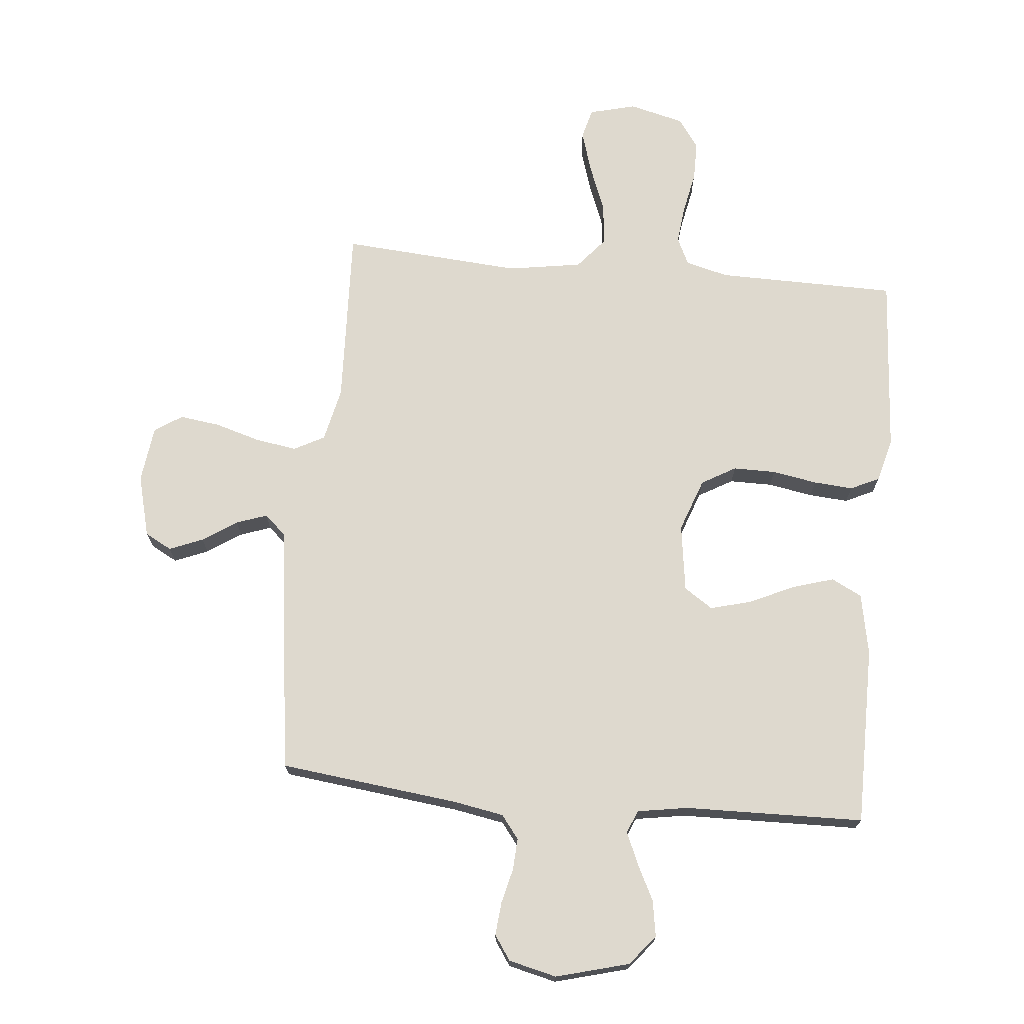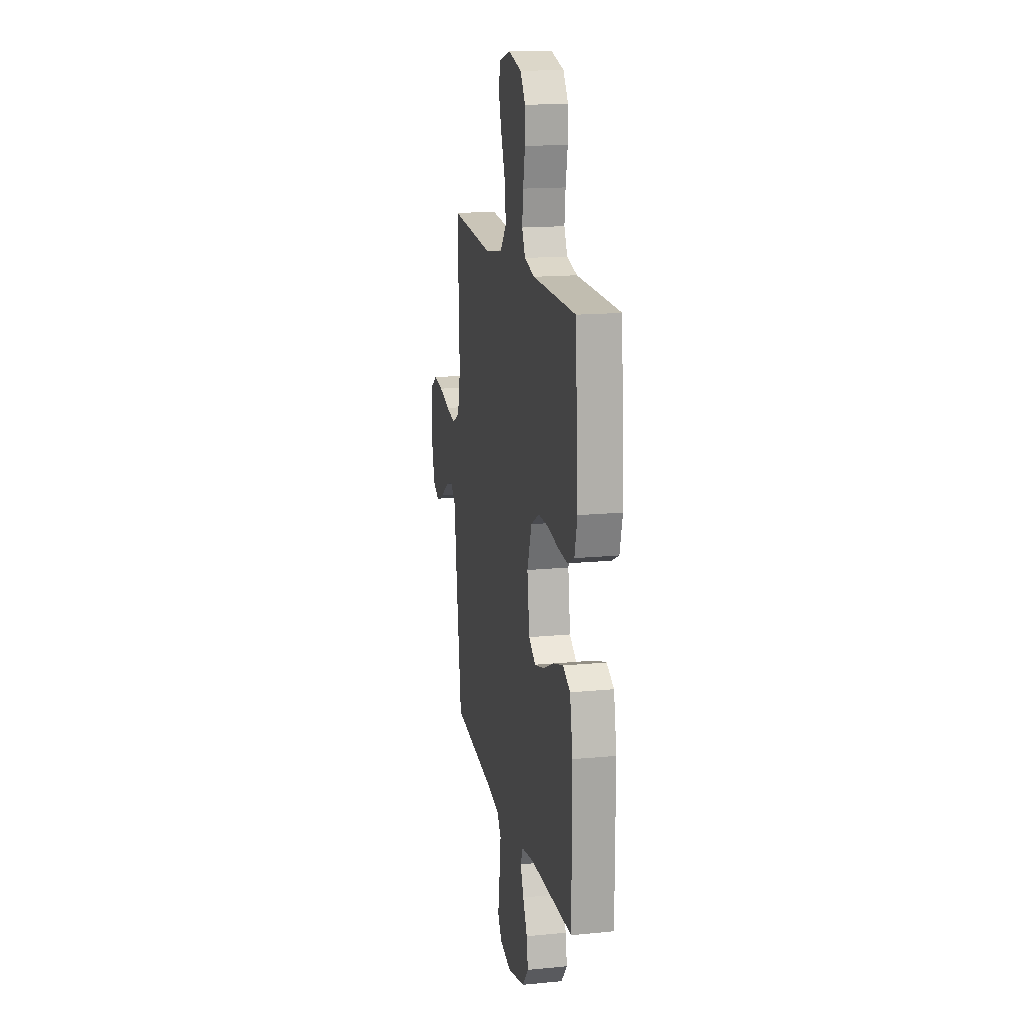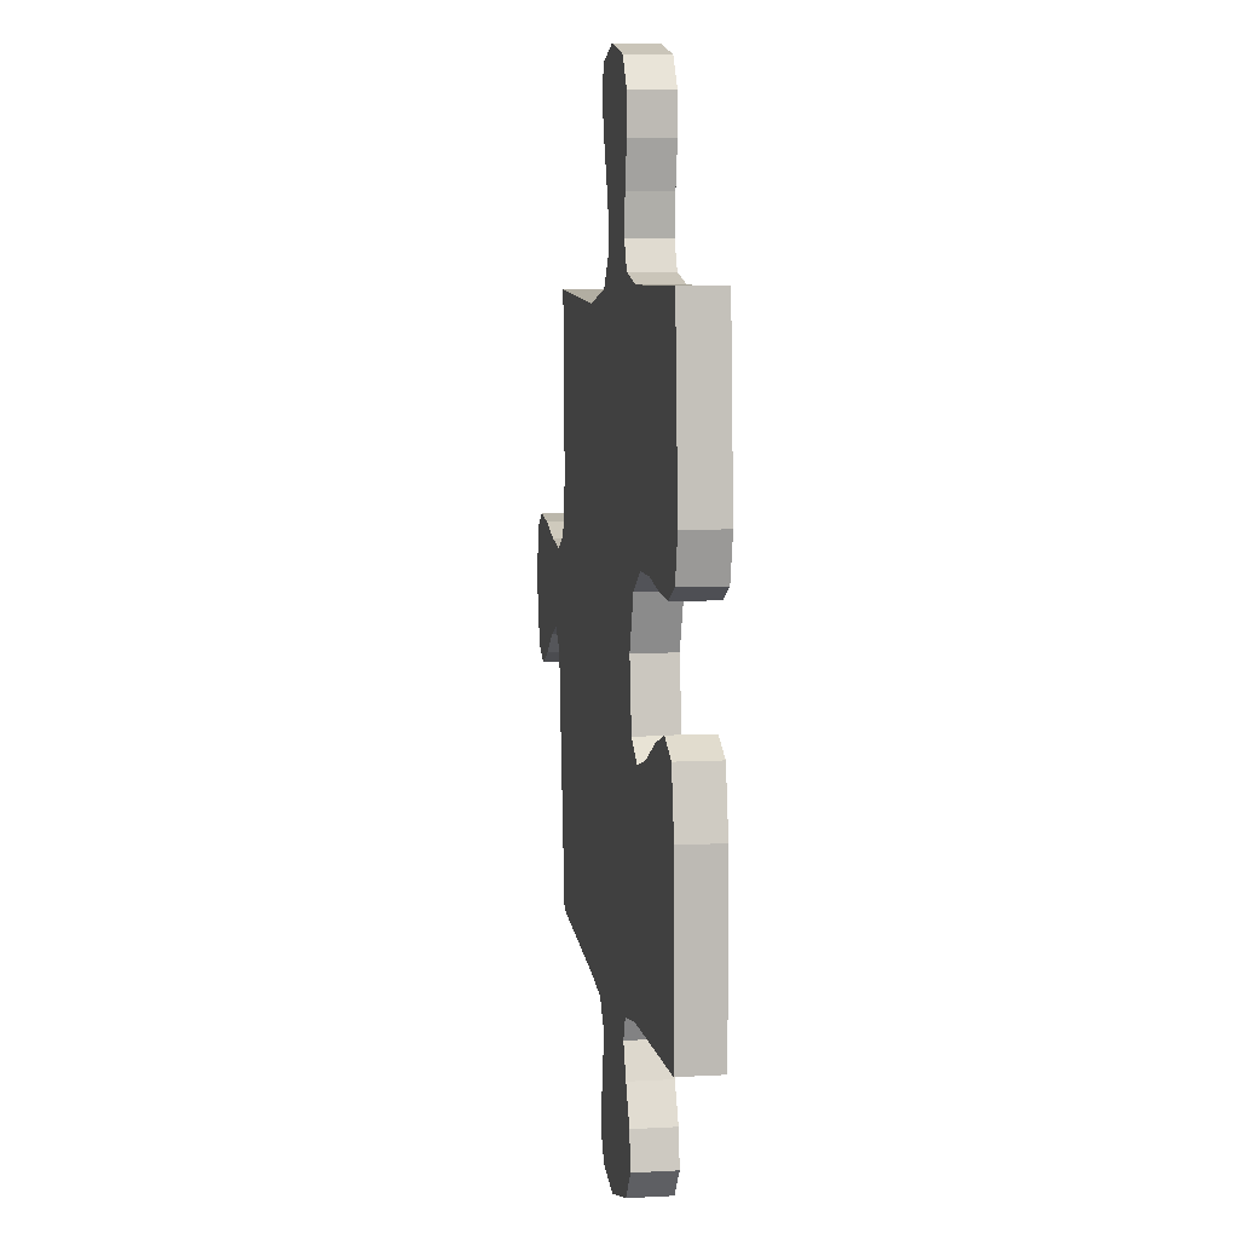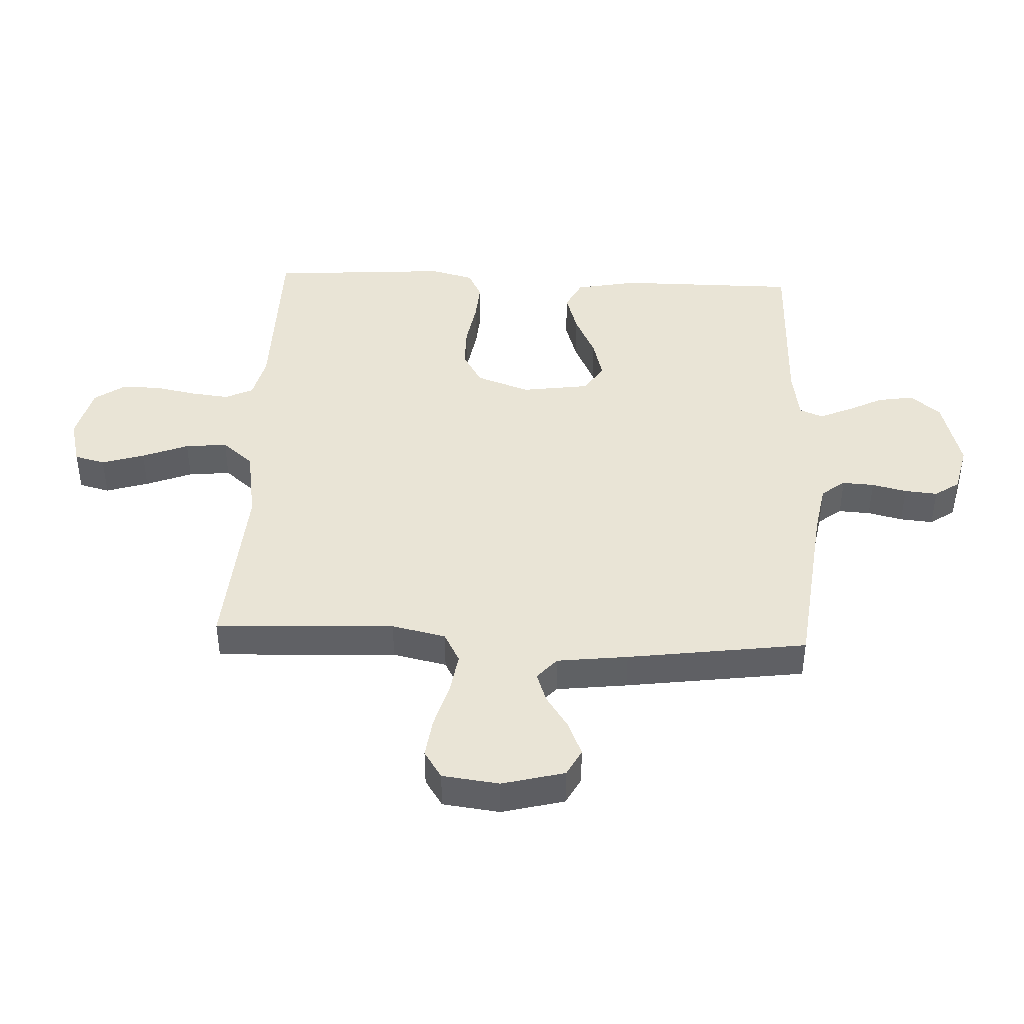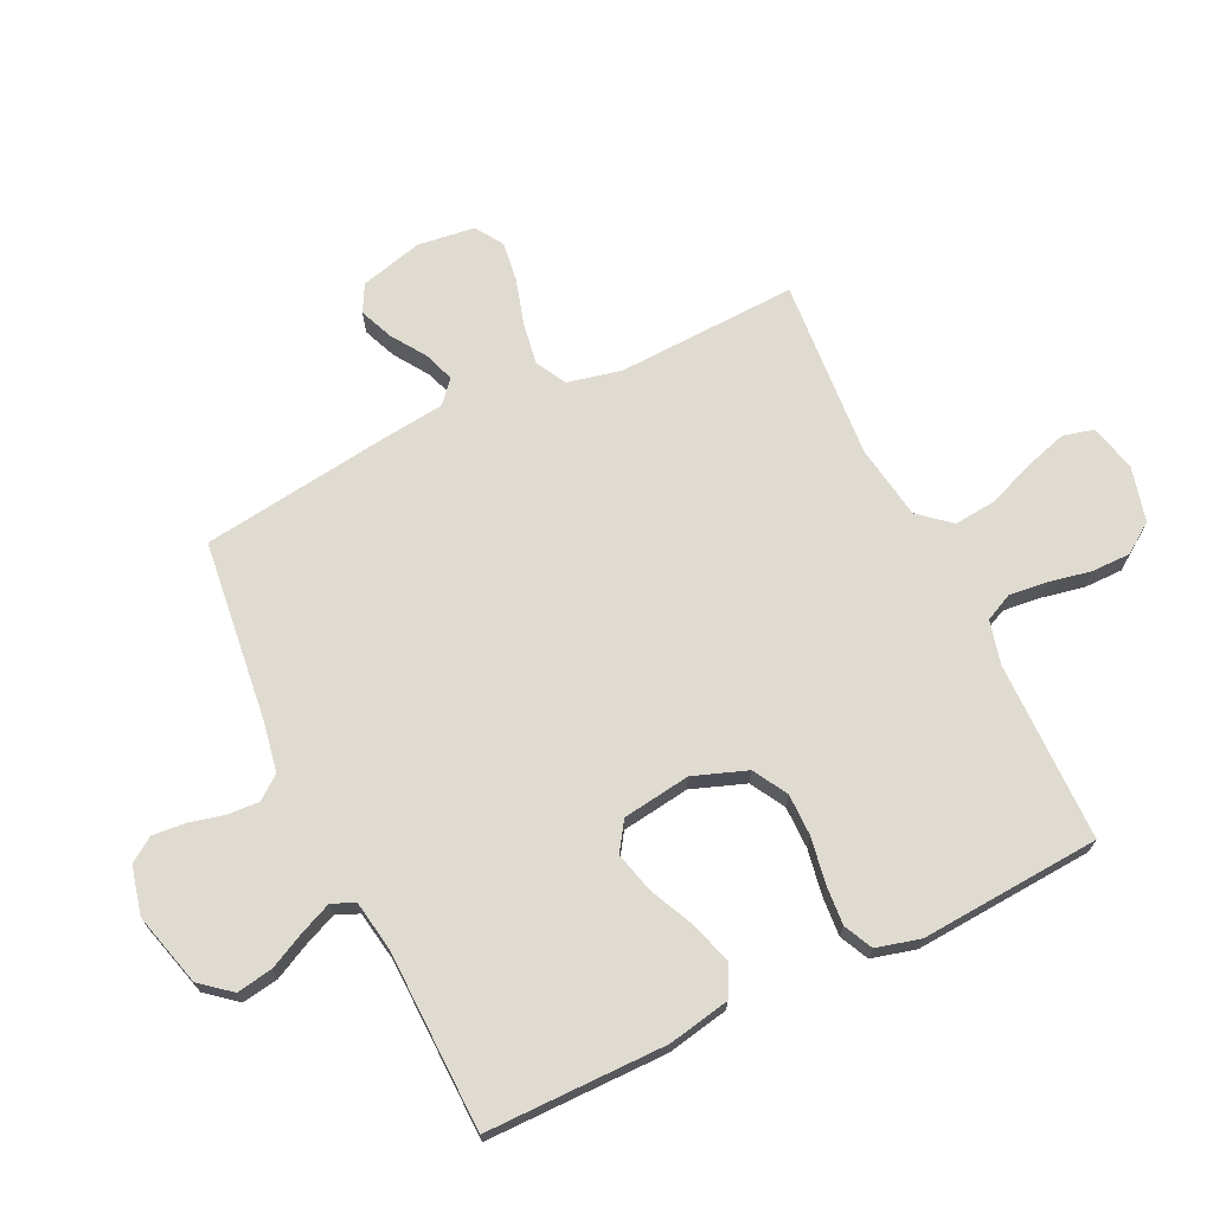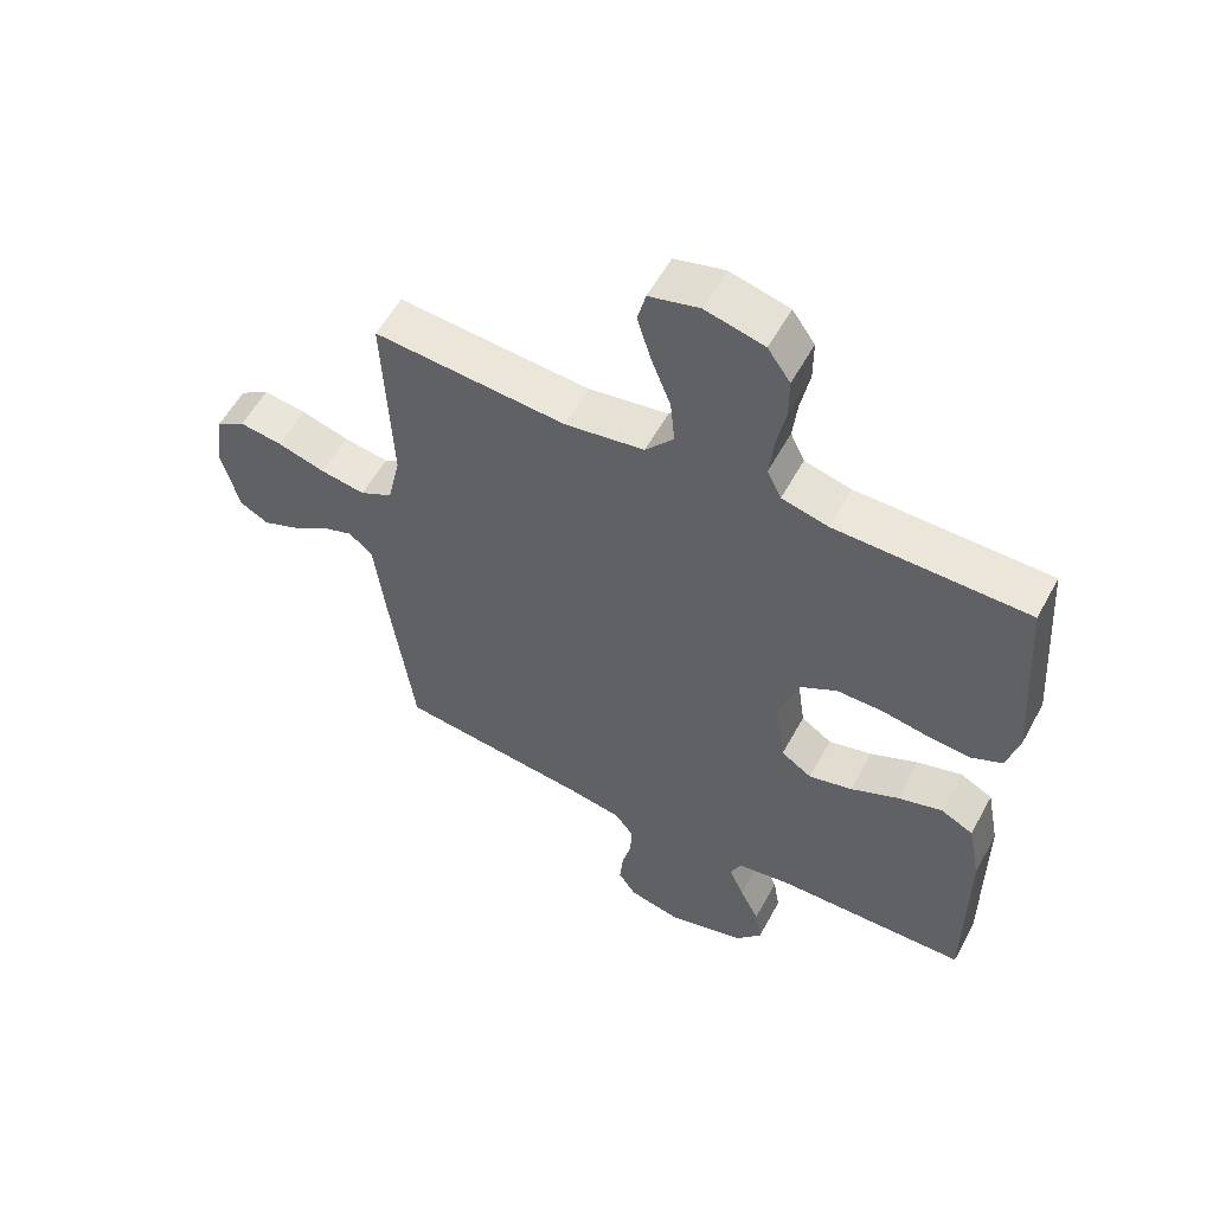
<metadata>
{"format":"obj","ext":"obj","renderer":"f3d","projection":"perspective","resolution":1024,"background":"white","views":[{"elev":71.4,"azim":-174.5,"up":"+Y"},{"elev":16.1,"azim":-101.3,"up":"+Z"},{"elev":6.5,"azim":-99.1,"up":"+Z"},{"elev":42.7,"azim":92.6,"up":"+Y"},{"elev":69.9,"azim":-115.6,"up":"+Y"},{"elev":56.5,"azim":-151.7,"up":"+Z"}]}
</metadata>
<code>
v 0.5 0.07 -0.5
v 0.2 0.07 -0.535
v 0.116 0.07 -0.55
v 0.086 0.07 -0.589
v 0.089 0.07 -0.642
v 0.103 0.07 -0.7
v 0.108 0.07 -0.755
v 0.08 0.07 -0.796
v 0 0.07 -0.815
v -0.122 0.07 -0.782
v -0.163 0.07 -0.732
v -0.153 0.07 -0.672
v -0.123 0.07 -0.612
v -0.1 0.07 -0.559
v -0.116 0.07 -0.521
v -0.2 0.07 -0.507
v -0.5 0.07 -0.5
v -0.5 0.07 -0.2
v -0.48 0.07 -0.097
v -0.429 0.07 -0.071
v -0.36 0.07 -0.092
v -0.285 0.07 -0.127
v -0.217 0.07 -0.145
v -0.169 0.07 -0.113
v -0.153 0.07 0
v -0.185 0.07 0.089
v -0.242 0.07 0.122
v -0.313 0.07 0.122
v -0.388 0.07 0.109
v -0.454 0.07 0.104
v -0.502 0.07 0.127
v -0.521 0.07 0.2
v -0.5 0.07 0.5
v -0.2 0.07 0.503
v -0.128 0.07 0.521
v -0.106 0.07 0.567
v -0.113 0.07 0.631
v -0.127 0.07 0.701
v -0.127 0.07 0.766
v -0.092 0.07 0.816
v 0 0.07 0.839
v 0.078 0.07 0.819
v 0.091 0.07 0.768
v 0.069 0.07 0.697
v 0.039 0.07 0.62
v 0.032 0.07 0.55
v 0.076 0.07 0.498
v 0.2 0.07 0.478
v 0.5 0.07 0.5
v 0.487 0.07 0.2
v 0.507 0.07 0.11
v 0.558 0.07 0.083
v 0.628 0.07 0.094
v 0.703 0.07 0.116
v 0.77 0.07 0.125
v 0.816 0.07 0.095
v 0.828 0.07 0
v 0.801 0.07 -0.104
v 0.756 0.07 -0.128
v 0.7 0.07 -0.105
v 0.643 0.07 -0.067
v 0.592 0.07 -0.049
v 0.555 0.07 -0.082
v 0.541 0.07 -0.2
v 0.5 0 -0.5
v 0.2 0 -0.535
v 0.116 0 -0.55
v 0.086 0 -0.589
v 0.089 0 -0.642
v 0.103 0 -0.7
v 0.108 0 -0.755
v 0.08 0 -0.796
v 0 0 -0.815
v -0.122 0 -0.782
v -0.163 0 -0.732
v -0.153 0 -0.672
v -0.123 0 -0.612
v -0.1 0 -0.559
v -0.116 0 -0.521
v -0.2 0 -0.507
v -0.5 0 -0.5
v -0.5 0 -0.2
v -0.48 0 -0.097
v -0.429 0 -0.071
v -0.36 0 -0.092
v -0.285 0 -0.127
v -0.217 0 -0.145
v -0.169 0 -0.113
v -0.153 0 0
v -0.185 0 0.089
v -0.242 0 0.122
v -0.313 0 0.122
v -0.388 0 0.109
v -0.454 0 0.104
v -0.502 0 0.127
v -0.521 0 0.2
v -0.5 0 0.5
v -0.2 0 0.503
v -0.128 0 0.521
v -0.106 0 0.567
v -0.113 0 0.631
v -0.127 0 0.701
v -0.127 0 0.766
v -0.092 0 0.816
v 0 0 0.839
v 0.078 0 0.819
v 0.091 0 0.768
v 0.069 0 0.697
v 0.039 0 0.62
v 0.032 0 0.55
v 0.076 0 0.498
v 0.2 0 0.478
v 0.5 0 0.5
v 0.487 0 0.2
v 0.507 0 0.11
v 0.558 0 0.083
v 0.628 0 0.094
v 0.703 0 0.116
v 0.77 0 0.125
v 0.816 0 0.095
v 0.828 0 0
v 0.801 0 -0.104
v 0.756 0 -0.128
v 0.7 0 -0.105
v 0.643 0 -0.067
v 0.592 0 -0.049
v 0.555 0 -0.082
v 0.541 0 -0.2
f 63 64 1 2
f 58 59 60 61
f 58 61 62
f 57 58 62
f 56 57 62
f 53 54 55 56
f 52 53 56 62
f 51 52 62 63
f 48 49 50
f 47 48 50 51
f 42 43 44 45
f 40 41 42 45
f 40 45 46
f 37 38 39 40
f 36 37 40 46
f 35 36 46 47
f 31 32 33 34
f 28 29 30 31
f 27 28 31 34
f 26 27 34 35
f 19 20 21 22
f 19 22 23
f 16 17 18 19
f 15 16 19 23
f 14 15 23 24
f 10 11 12 13
f 10 13 14
f 9 10 14
f 5 6 7 8
f 4 5 8 9
f 51 63 2 3
f 47 51 3 4
f 25 26 35 47
f 14 24 25 47
f 4 9 14 47
f 66 65 128 127
f 125 124 123 122
f 126 125 122
f 126 122 121
f 126 121 120
f 120 119 118 117
f 126 120 117 116
f 127 126 116 115
f 114 113 112
f 115 114 112 111
f 109 108 107 106
f 109 106 105 104
f 110 109 104
f 104 103 102 101
f 110 104 101 100
f 111 110 100 99
f 98 97 96 95
f 95 94 93 92
f 98 95 92 91
f 99 98 91 90
f 86 85 84 83
f 87 86 83
f 83 82 81 80
f 87 83 80 79
f 88 87 79 78
f 77 76 75 74
f 78 77 74
f 78 74 73
f 72 71 70 69
f 73 72 69 68
f 67 66 127 115
f 68 67 115 111
f 111 99 90 89
f 111 89 88 78
f 111 78 73 68
f 1 65 66 2
f 2 66 67 3
f 3 67 68 4
f 4 68 69 5
f 5 69 70 6
f 6 70 71 7
f 7 71 72 8
f 8 72 73 9
f 9 73 74 10
f 10 74 75 11
f 11 75 76 12
f 12 76 77 13
f 13 77 78 14
f 14 78 79 15
f 15 79 80 16
f 16 80 81 17
f 17 81 82 18
f 18 82 83 19
f 19 83 84 20
f 20 84 85 21
f 21 85 86 22
f 22 86 87 23
f 23 87 88 24
f 24 88 89 25
f 25 89 90 26
f 26 90 91 27
f 27 91 92 28
f 28 92 93 29
f 29 93 94 30
f 30 94 95 31
f 31 95 96 32
f 32 96 97 33
f 33 97 98 34
f 34 98 99 35
f 35 99 100 36
f 36 100 101 37
f 37 101 102 38
f 38 102 103 39
f 39 103 104 40
f 40 104 105 41
f 41 105 106 42
f 42 106 107 43
f 43 107 108 44
f 44 108 109 45
f 45 109 110 46
f 46 110 111 47
f 47 111 112 48
f 48 112 113 49
f 49 113 114 50
f 50 114 115 51
f 51 115 116 52
f 52 116 117 53
f 53 117 118 54
f 54 118 119 55
f 55 119 120 56
f 56 120 121 57
f 57 121 122 58
f 58 122 123 59
f 59 123 124 60
f 60 124 125 61
f 61 125 126 62
f 62 126 127 63
f 63 127 128 64
f 64 128 65 1

</code>
